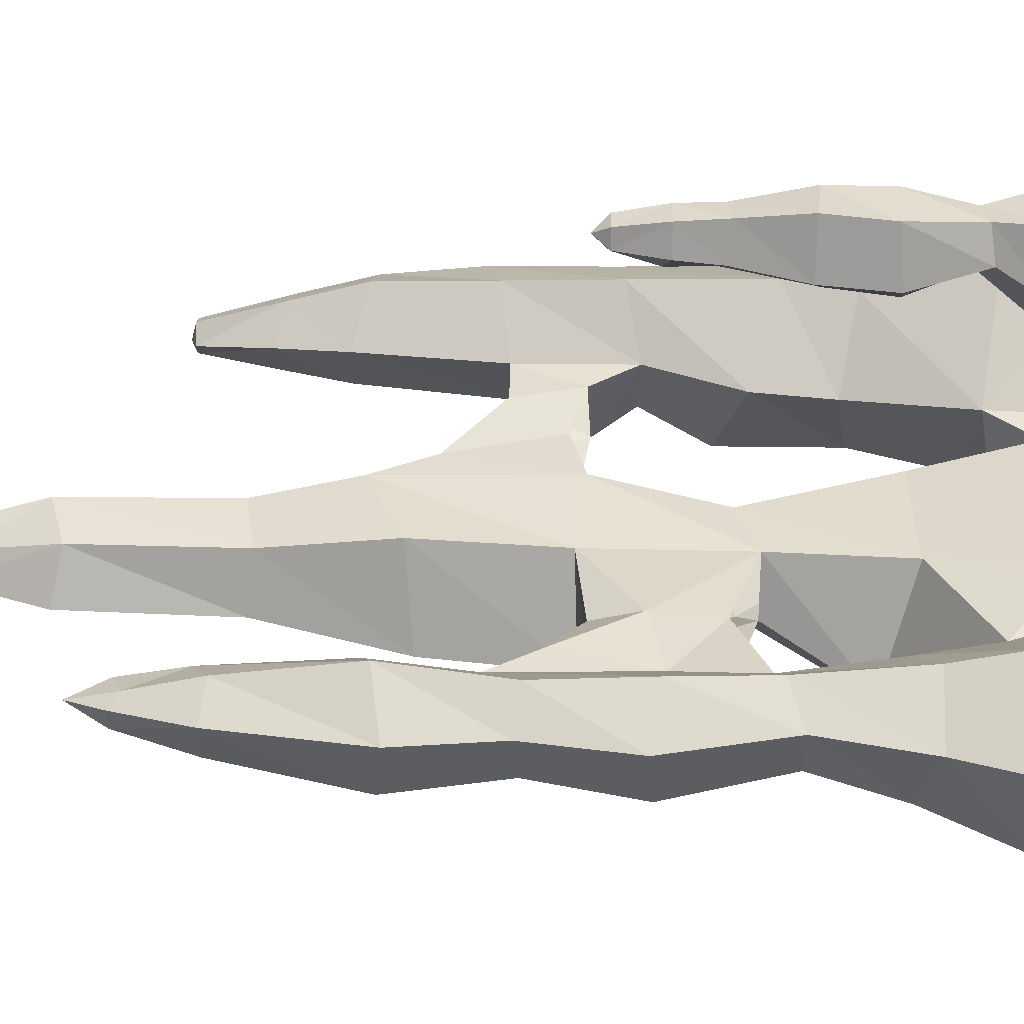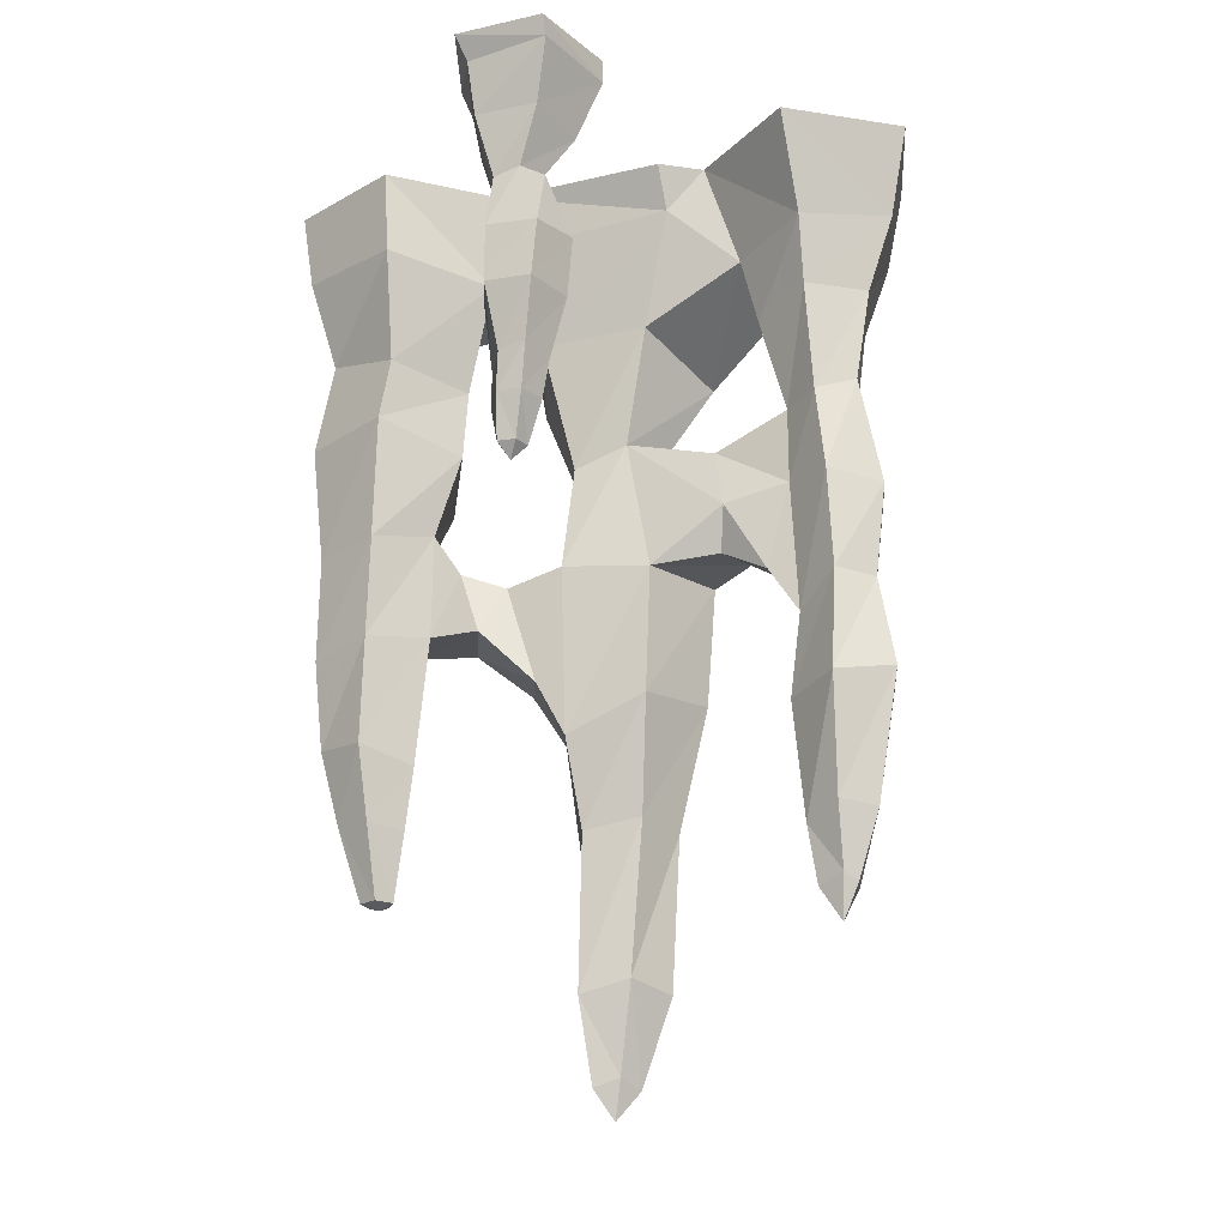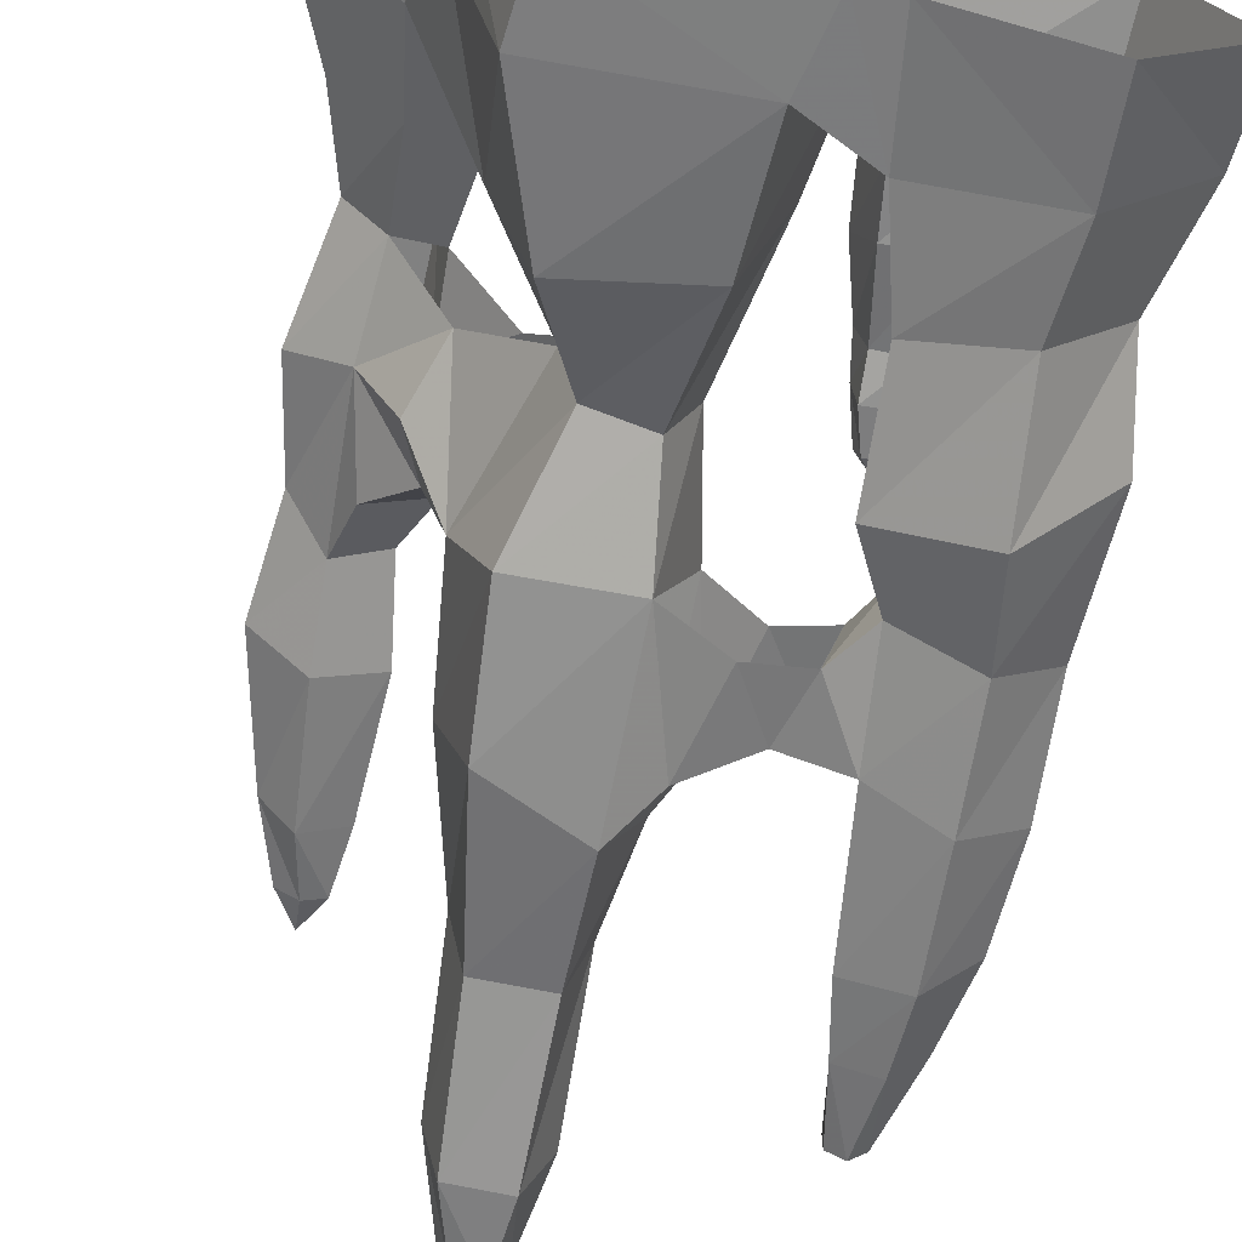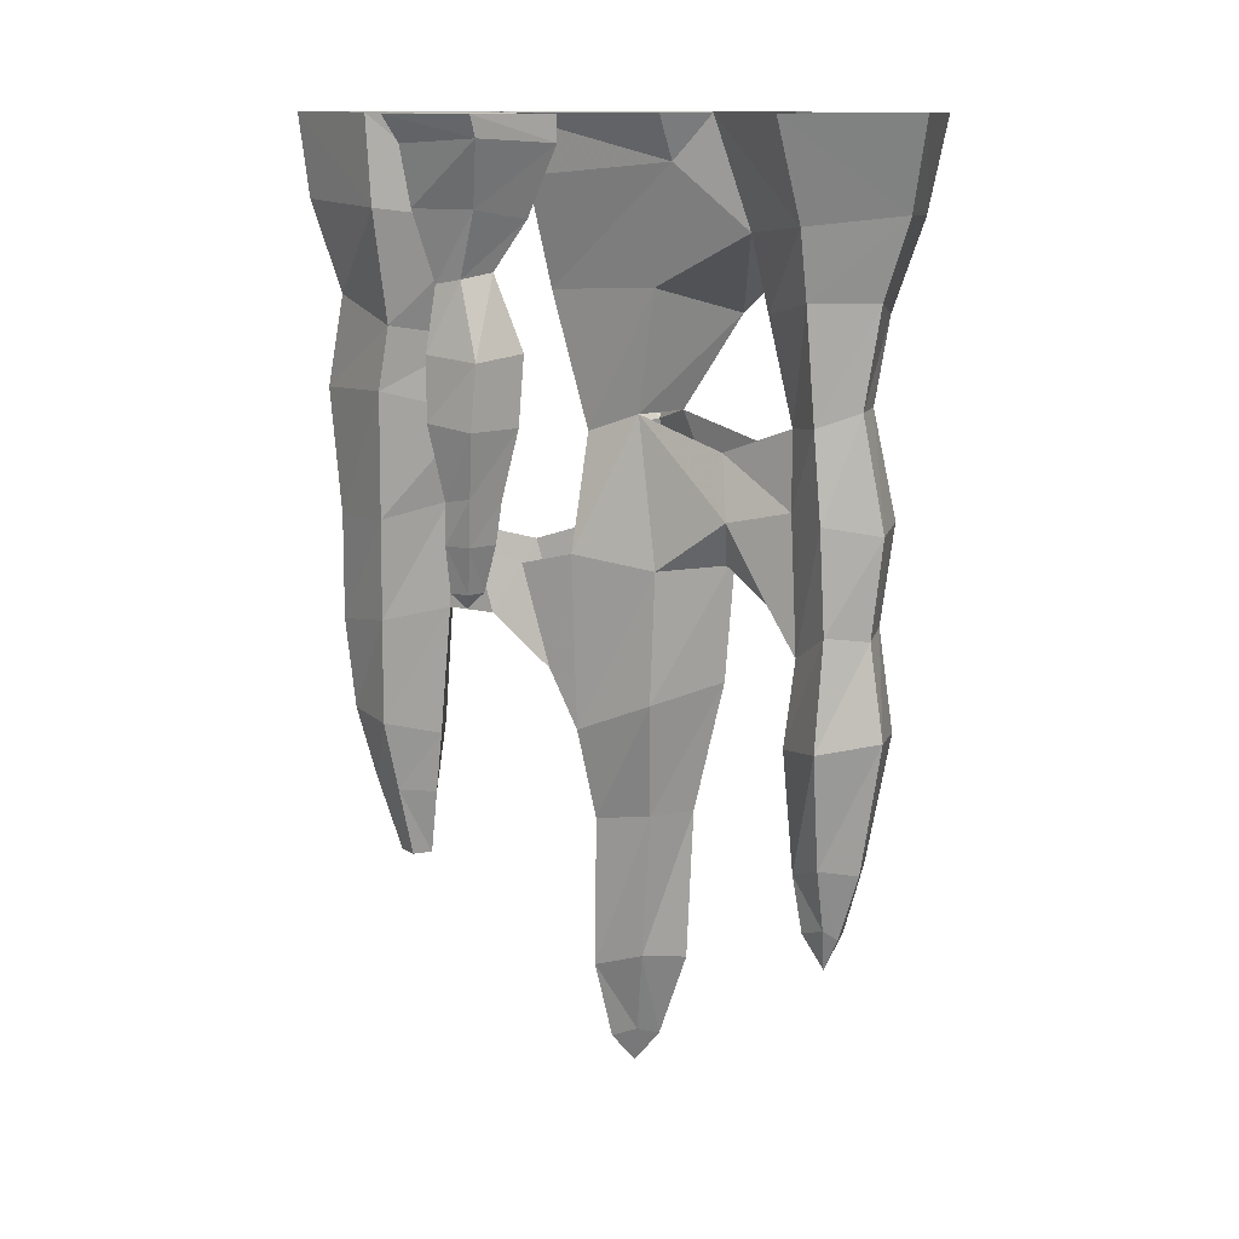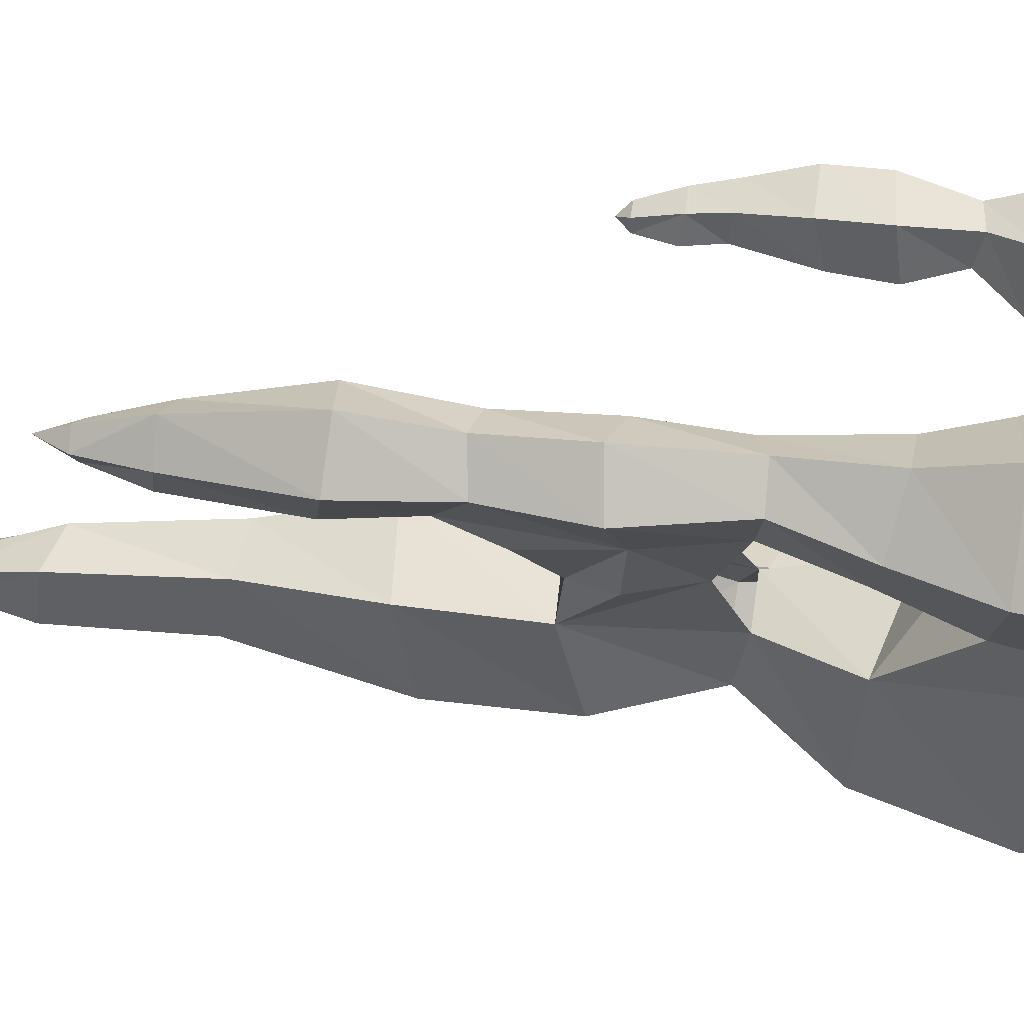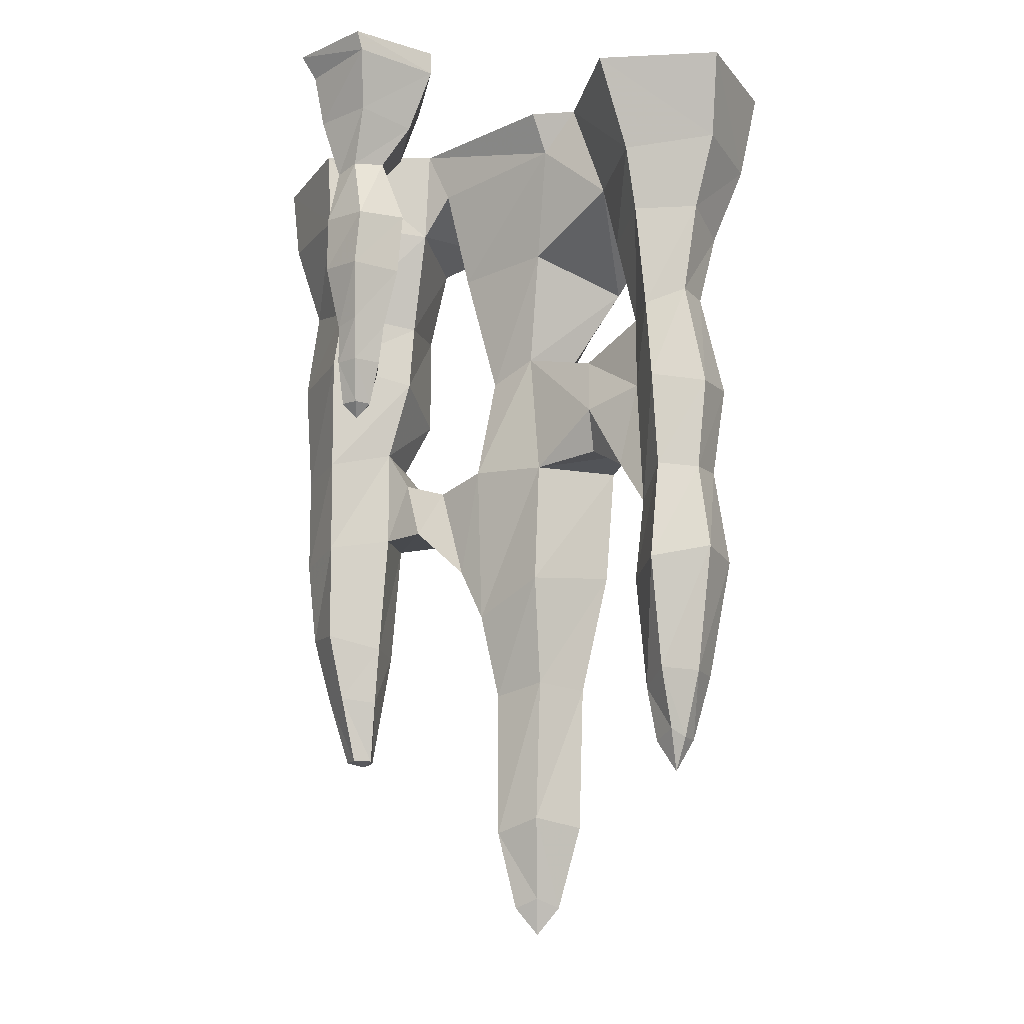
<metadata>
{"format":"obj","ext":"obj","renderer":"f3d","projection":"perspective","resolution":1024,"background":"white","views":[{"elev":75.8,"azim":91.3,"up":"+Z"},{"elev":-22.1,"azim":-19.4,"up":"+Y"},{"elev":-66.3,"azim":170.7,"up":"+Z"},{"elev":11.8,"azim":-8.7,"up":"+Y"},{"elev":25.5,"azim":100.1,"up":"+Z"},{"elev":-15.9,"azim":1.6,"up":"+Y"}]}
</metadata>
<code>
v 0.03125 -1.484 -0.1562
v 0.07031 -1.484 -0.1484
v 0.04688 -1.531 -0.1172
v 0.007812 -1.484 -0.1094
v 0.01562 -1.359 -0.1719
v 0.1016 -1.359 -0.1641
v 0.125 -1.344 -0.07812
v 0.08594 -1.484 -0.1094
v 0.04688 -1.469 -0.09375
v -0.02344 -1.352 -0.08594
v -0.02344 -1.102 -0.07031
v 0.007812 -1.117 -0.1641
v 0.1094 -1.117 -0.1562
v 0.1328 -1.094 -0.0625
v 0.04688 -1.328 -0.04688
v 0.05469 -1.086 -0.01562
v 0.04688 -0.8984 0.02344
v -0.05469 -0.9531 -0.0625
v 0 -0.9297 -0.2031
v 0.1406 -0.8594 -0.2031
v 0.1797 -0.8828 -0.05469
v 0.2891 -1.281 0.1875
v 0.2578 -1.227 0.1719
v 0.2891 -1.227 0.1562
v 0.3203 -1.227 0.1797
v 0.3047 -1.227 0.2109
v 0.2812 -1.211 0.2109
v 0.2422 -1.133 0.1719
v 0.3047 -1.133 0.1328
v 0.3516 -1.117 0.1797
v 0.3281 -1.117 0.2422
v 0.2656 -1.109 0.2344
v 0.25 -0.9219 0.2656
v 0.2266 -0.9375 0.1641
v 0.3125 -0.9375 0.1172
v 0.3906 -0.9141 0.1797
v 0.3516 -0.9062 0.2734
v 0.3359 -0.7578 0.25
v 0.2656 -0.75 0.25
v 0.2422 -0.7969 0.1719
v 0.3125 -0.8047 0.1328
v 0.3672 -0.75 0.1797
v 0.3906 -0.5938 0.1719
v 0.3516 -0.6016 0.2578
v 0.2578 -0.5859 0.25
v 0.2344 -0.5781 0.1641
v 0.2031 -0.7188 0.1406
v 0.2891 -0.7188 0.08594
v 0.3125 -0.5781 0.1094
v 0.2969 -0.4375 0.125
v 0.3516 -0.4219 0.1797
v 0.3203 -0.4219 0.2422
v 0.25 -0.4453 0.2344
v 0.2344 -0.4531 0.1641
v 0.1484 -0.5 0.07031
v 0.1484 -0.6016 0.1016
v 0.1562 -0.6719 0.07031
v 0.2266 -0.6641 0.02344
v 0.2578 -0.5938 0.02344
v 0.2188 -0.4922 0.03125
v -0.3281 -1.078 -0.2031
v -0.3047 -1.195 -0.2266
v -0.2734 -1.195 -0.2344
v -0.2656 -1.086 -0.2109
v -0.2578 -0.9844 -0.1953
v -0.3516 -0.9609 -0.1797
v -0.3594 -1.07 -0.2656
v -0.3203 -1.195 -0.2578
v -0.2891 -1.203 -0.2578
v -0.2734 -1.195 -0.2656
v -0.2578 -1.086 -0.2812
v -0.2422 -0.9844 -0.2891
v -0.2266 -0.7656 -0.2969
v -0.2422 -0.7734 -0.1797
v -0.3516 -0.7891 -0.1641
v -0.3906 -0.9531 -0.2656
v -0.3125 -1.078 -0.3125
v -0.2969 -1.195 -0.2812
v -0.3203 -0.9688 -0.3359
v -0.3203 -0.7891 -0.3516
v -0.3203 -0.6172 -0.3516
v -0.2188 -0.6016 -0.2891
v -0.1719 -0.6641 -0.2812
v -0.1406 -0.7656 -0.2578
v -0.1797 -0.7734 -0.125
v -0.2031 -0.6719 -0.1484
v -0.2422 -0.6016 -0.1719
v -0.3516 -0.625 -0.1484
v -0.4062 -0.8047 -0.2656
v 0.1953 -0.6797 -0.05469
v 0.05469 -0.6875 0.02344
v -0.0625 -0.6719 -0.0625
v -0.09375 -0.8594 -0.09375
v -0.05469 -0.8359 -0.2266
v -0.007812 -0.6484 -0.2109
v 0.1484 -0.6484 -0.2031
v 0.09375 -0.4766 -0.1719
v 0.1172 -0.4531 -0.08594
v 0.03906 -0.4531 -0.03906
v -0.03125 -0.4844 -0.09375
v 0.007812 -0.4922 -0.1797
v -0.02344 -0.3047 -0.2734
v 0.1562 -0.3281 -0.2656
v 0.2109 -0.3047 -0.08594
v 0.05469 -0.2578 0.007812
v -0.08594 -0.2656 -0.1016
v -0.125 -0.09375 -0.07812
v -0.03906 -0.1172 -0.3125
v 0.2188 -0.1172 -0.2969
v 0.2812 -0.08594 -0.05469
v 0.3125 -0.1719 0.03125
v 0.1797 -0.1719 0.1172
v 0.07031 -0.07031 0.07031
v -0.1641 0 -0.09375
v -0.1719 -0.1641 -0.1094
v -0.1406 -0.1719 -0.3047
v -0.07031 0 -0.3281
v 0.2031 0 -0.3125
v 0.2812 0 -0.04688
v 0.3047 0 -0.007812
v 0.4688 0 0.1328
v 0.4375 -0.1484 0.1328
v 0.3828 -0.2891 0.1484
v 0.2969 -0.3047 0.07812
v 0.2031 -0.2891 0.1328
v 0.2188 -0.1562 0.2656
v 0.125 0 0.1016
v 0.04688 0 0.09375
v -0.4062 -0.6328 -0.2578
v -0.4219 -0.4297 -0.2812
v -0.3047 -0.4766 -0.3906
v -0.1719 -0.5 -0.3125
v -0.09375 -0.6797 -0.2578
v -0.1328 -0.6953 -0.125
v -0.3516 -0.4219 -0.1328
v -0.3359 -0.3203 -0.125
v -0.3984 -0.2812 -0.2578
v -0.2969 -0.2891 -0.3672
v -0.1719 -0.3203 -0.3047
v -0.2031 -0.4609 -0.1562
v -0.1953 -0.3438 -0.1562
v -0.3594 -0.1406 -0.08594
v -0.4453 -0.1328 -0.2578
v -0.3125 -0.1484 -0.3984
v -0.2656 -0.6562 0.2812
v -0.2422 -0.6562 0.2812
v -0.2578 -0.6797 0.2969
v -0.2812 -0.6562 0.3047
v -0.2812 -0.5938 0.2734
v -0.2266 -0.5938 0.2734
v -0.2188 -0.5859 0.3203
v -0.2344 -0.6562 0.3047
v -0.2578 -0.6562 0.3203
v -0.2891 -0.5859 0.3203
v -0.2891 -0.5234 0.3281
v -0.2812 -0.5312 0.2734
v -0.2266 -0.5312 0.2812
v -0.2109 -0.5234 0.3281
v -0.2578 -0.5859 0.3438
v -0.2578 -0.5156 0.3594
v -0.2578 -0.4219 0.3828
v -0.3125 -0.4141 0.3281
v -0.2891 -0.4062 0.25
v -0.2109 -0.4062 0.2578
v -0.1875 -0.4219 0.3359
v 0.2344 -0.2656 0.2422
v 0.375 -0.1406 0.2812
v 0.1719 0 0.3125
v 0.3438 -0.2656 0.25
v 0.3828 0 0.3281
v -0.1797 -0.3203 0.3359
v -0.25 -0.3281 0.3828
v -0.3125 -0.3203 0.3281
v -0.2891 -0.3047 0.25
v -0.2031 -0.3125 0.25
v -0.2344 -0.2266 0.2656
v -0.2188 -0.2109 0.3203
v -0.2656 -0.2188 0.3438
v -0.2969 -0.2266 0.3125
v -0.2812 -0.2344 0.2656
v -0.2891 -0.1406 0.2188
v -0.1953 -0.1562 0.2188
v -0.1719 -0.1406 0.3203
v -0.25 -0.125 0.375
v -0.3281 -0.125 0.3125
v -0.3438 -0.03906 0.3203
v -0.2969 -0.05469 0.1953
v -0.1641 -0.05469 0.2031
v -0.1328 -0.03906 0.3359
v -0.25 -0.03125 0.4141
v -0.3672 0 0.3281
v -0.3125 0 0.1797
v -0.1719 0 0.1953
v -0.1328 0 0.3359
v -0.2578 0 0.4219
v -0.125 0 -0.3281
v -0.3125 0 -0.4297
v -0.4609 0 -0.2734
v -0.3672 0 -0.08594
f 1 2 3
f 1 3 4
f 1 4 5
f 1 5 6
f 1 6 2
f 2 6 7
f 2 7 8
f 2 8 3
f 3 8 9
f 3 9 4
f 4 9 10
f 4 10 5
f 7 15 8
f 8 15 9
f 9 15 10
f 22 23 24
f 22 24 25
f 22 25 26
f 22 26 27
f 22 27 23
f 23 27 28
f 23 28 29
f 23 29 24
f 24 29 30
f 24 30 25
f 25 30 31
f 25 31 26
f 26 31 32
f 26 32 27
f 27 32 28
f 28 32 33
f 28 33 34
f 28 34 29
f 29 34 35
f 29 35 30
f 30 35 36
f 30 36 31
f 31 36 37
f 31 37 32
f 32 37 33
f 61 62 63
f 61 63 64
f 61 64 65
f 61 65 66
f 61 66 67
f 61 67 62
f 62 67 68
f 62 68 69
f 62 69 63
f 63 69 70
f 63 70 64
f 64 70 71
f 64 71 72
f 64 72 65
f 66 76 67
f 67 76 77
f 67 77 68
f 68 77 78
f 68 78 69
f 69 78 70
f 70 78 71
f 71 78 77
f 71 77 79
f 71 79 72
f 76 79 77
f 145 146 147
f 145 147 148
f 145 148 149
f 145 149 150
f 145 150 146
f 146 150 151
f 146 151 152
f 146 152 147
f 147 152 153
f 147 153 148
f 148 153 154
f 148 154 149
f 151 159 152
f 152 159 153
f 153 159 154
f 5 10 11
f 5 11 12
f 5 12 6
f 6 12 13
f 6 13 7
f 7 13 14
f 7 14 15
f 10 15 16
f 10 16 11
f 11 16 17
f 11 17 18
f 11 18 12
f 12 18 19
f 12 19 13
f 13 19 20
f 13 20 14
f 14 20 21
f 14 21 16
f 14 16 15
f 33 37 38
f 33 38 39
f 33 39 34
f 34 39 40
f 34 40 35
f 35 40 41
f 35 41 36
f 36 41 42
f 36 42 37
f 37 42 38
f 40 47 48
f 40 48 41
f 47 57 58
f 47 58 48
f 49 58 59
f 65 72 73
f 65 73 74
f 65 74 66
f 66 74 75
f 66 75 76
f 72 79 80
f 72 80 73
f 75 89 76
f 76 89 79
f 21 17 16
f 18 93 19
f 90 59 58
f 89 80 79
f 82 87 83
f 149 154 155
f 149 155 156
f 149 156 150
f 150 156 157
f 150 157 151
f 151 157 158
f 151 158 159
f 154 159 160
f 154 160 155
f 155 160 161
f 155 161 162
f 155 162 156
f 156 162 163
f 156 163 157
f 157 163 164
f 157 164 158
f 158 164 165
f 158 165 160
f 158 160 159
f 165 161 160
f 38 42 43
f 38 43 44
f 38 44 39
f 39 44 45
f 39 45 40
f 40 45 46
f 40 46 47
f 41 48 49
f 41 49 42
f 42 49 43
f 43 49 50
f 43 50 51
f 43 51 44
f 44 51 52
f 44 52 45
f 45 52 53
f 45 53 46
f 46 53 54
f 46 54 55
f 46 55 56
f 46 56 47
f 47 56 57
f 48 58 49
f 49 59 60
f 49 60 50
f 73 80 81
f 73 81 82
f 73 82 83
f 73 83 84
f 73 84 85
f 73 85 74
f 74 85 86
f 74 86 87
f 74 87 75
f 75 87 88
f 75 88 89
f 17 21 90
f 17 90 91
f 17 91 18
f 18 91 92
f 18 92 93
f 19 93 94
f 19 94 95
f 19 95 20
f 20 95 96
f 20 96 21
f 21 96 90
f 90 96 97
f 90 97 98
f 90 98 60
f 90 60 59
f 90 58 91
f 91 58 57
f 91 57 56
f 91 56 99
f 91 99 92
f 92 99 100
f 92 100 95
f 95 100 101
f 95 101 96
f 96 101 97
f 97 101 102
f 97 102 103
f 97 103 98
f 98 103 104
f 98 104 99
f 99 104 105
f 99 105 100
f 100 105 106
f 100 106 101
f 101 106 102
f 80 89 129
f 80 129 81
f 81 129 130
f 81 130 131
f 81 131 82
f 82 131 132
f 82 132 87
f 83 87 86
f 83 133 84
f 84 133 94
f 84 94 93
f 84 93 85
f 85 93 134
f 85 134 86
f 94 133 95
f 93 92 134
f 88 129 89
f 129 88 135
f 129 135 130
f 130 135 136
f 130 136 137
f 130 137 131
f 131 137 138
f 131 138 132
f 132 138 139
f 132 139 140
f 132 140 87
f 87 140 88
f 88 140 135
f 135 140 141
f 135 141 136
f 139 141 140
f 56 55 99
f 125 124 50
f 125 50 54
f 125 54 166
f 54 53 166
f 166 53 169
f 53 52 169
f 169 52 123
f 52 51 123
f 123 51 124
f 124 51 50
f 161 165 171
f 161 171 172
f 161 172 162
f 162 172 173
f 162 173 163
f 163 173 174
f 163 174 164
f 164 174 175
f 164 175 165
f 165 175 171
f 171 175 176
f 171 176 177
f 171 177 172
f 172 177 178
f 172 178 173
f 173 178 179
f 173 179 174
f 174 179 180
f 174 180 175
f 175 180 176
f 102 106 107
f 102 107 108
f 102 108 103
f 103 108 109
f 103 109 104
f 104 109 110
f 104 110 111
f 104 111 112
f 104 112 105
f 105 112 113
f 105 113 106
f 106 113 107
f 107 113 114
f 107 114 115
f 107 115 108
f 108 115 116
f 108 116 117
f 108 117 118
f 108 118 109
f 109 118 119
f 109 119 110
f 110 119 120
f 110 120 111
f 111 120 121
f 111 121 122
f 111 122 123
f 111 123 124
f 111 124 112
f 112 124 125
f 112 125 126
f 112 126 127
f 112 127 113
f 113 127 128
f 113 128 114
f 136 141 115
f 136 115 142
f 136 142 137
f 137 142 143
f 137 143 138
f 138 143 144
f 138 144 139
f 139 144 116
f 139 116 141
f 125 166 126
f 126 166 167
f 126 167 168
f 126 168 127
f 166 169 167
f 167 169 122
f 167 122 170
f 167 170 168
f 169 123 122
f 176 180 181
f 176 181 182
f 176 182 177
f 177 182 183
f 177 183 178
f 178 183 184
f 178 184 179
f 179 184 185
f 179 185 180
f 180 185 181
f 181 185 186
f 181 186 187
f 181 187 182
f 182 187 188
f 182 188 183
f 183 188 189
f 183 189 184
f 184 189 190
f 184 190 185
f 185 190 186
f 186 190 191
f 186 191 192
f 186 192 187
f 187 192 193
f 187 193 188
f 188 193 194
f 188 194 189
f 189 194 195
f 189 195 190
f 190 195 191
f 116 196 117
f 196 116 144
f 196 144 197
f 197 144 143
f 197 143 198
f 198 143 142
f 198 142 199
f 199 142 115
f 199 115 114
f 122 121 170
f 116 115 141

</code>
